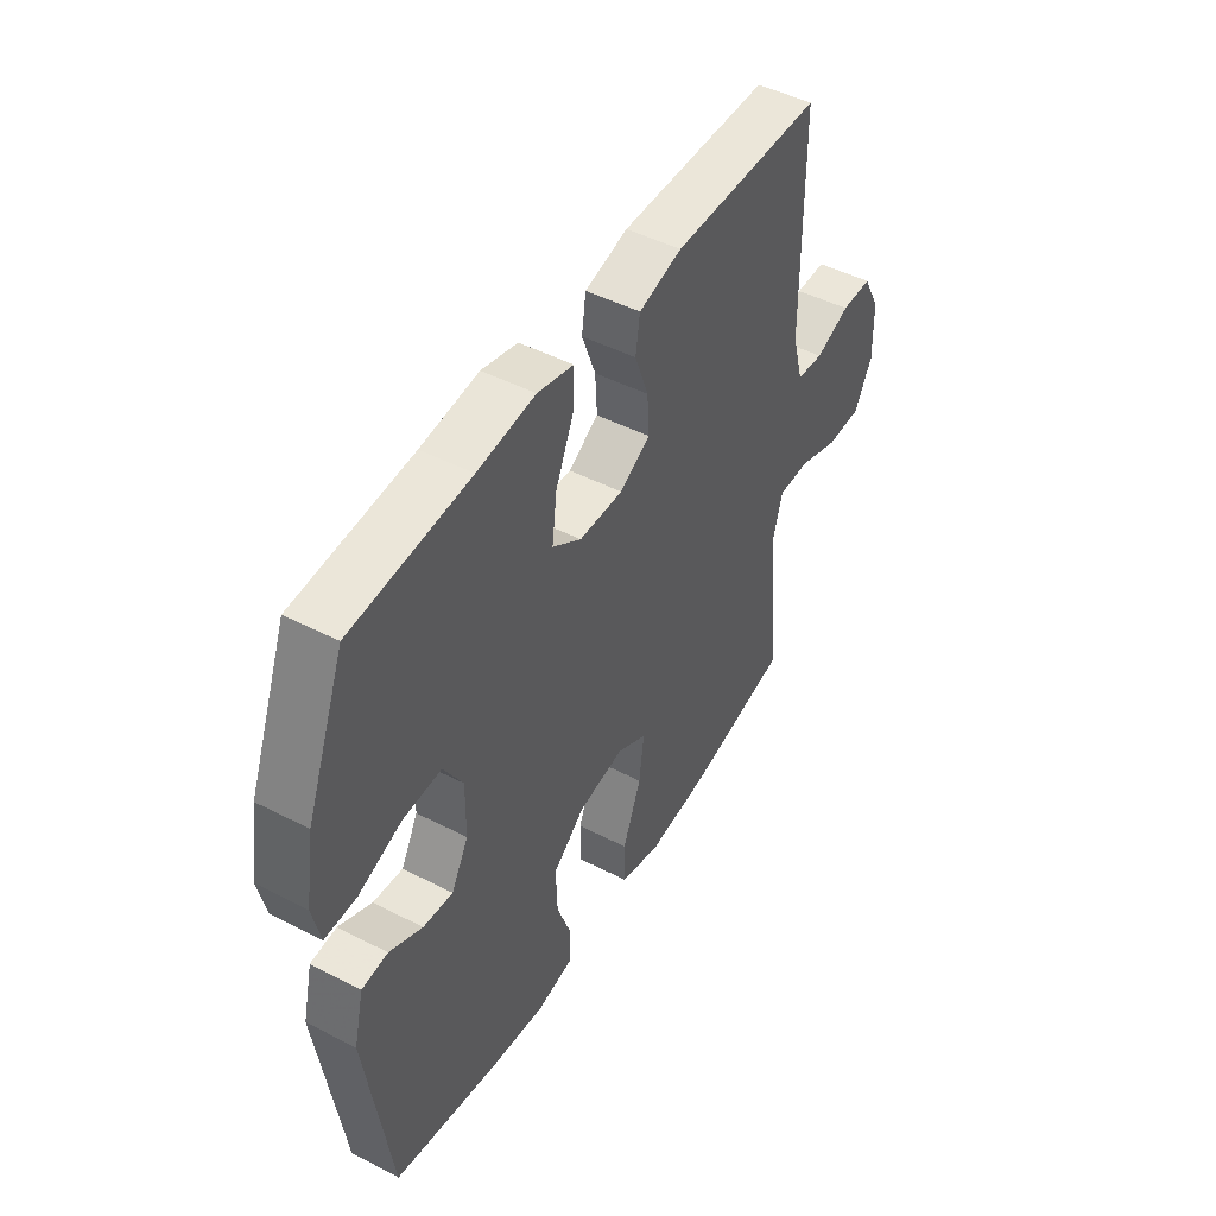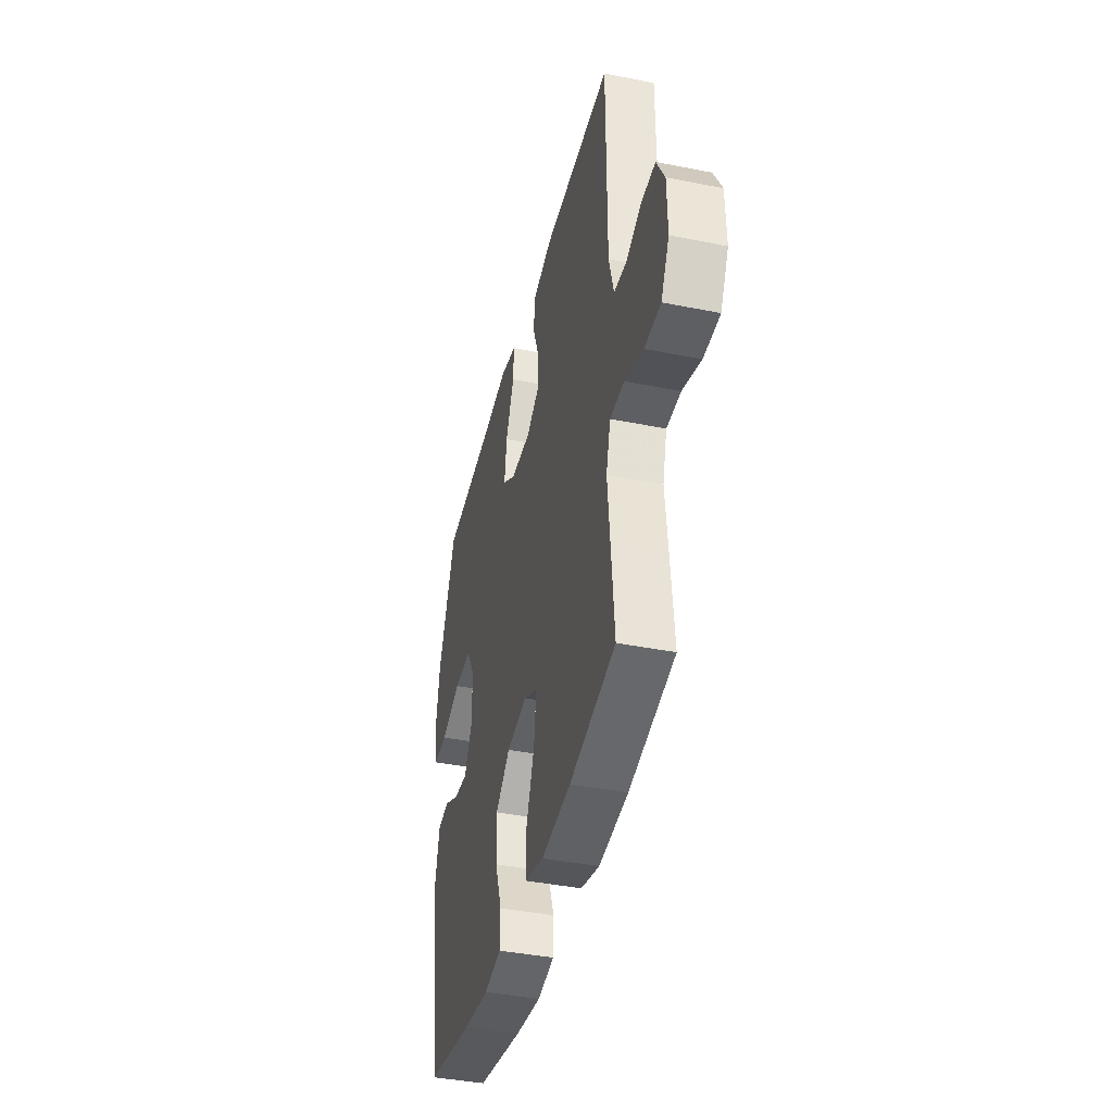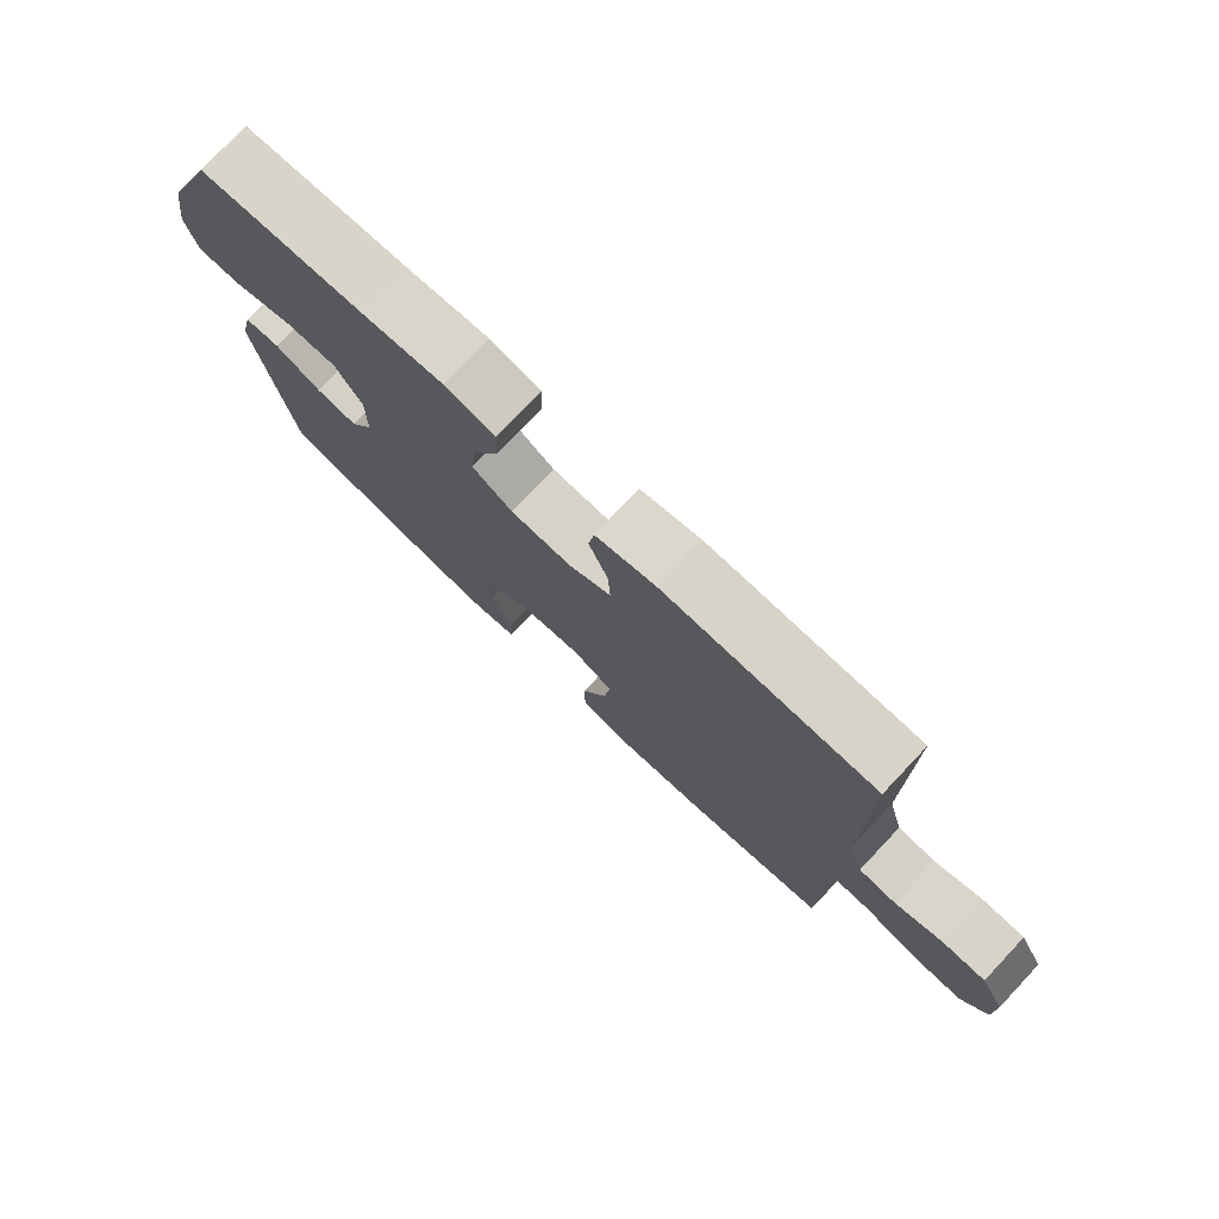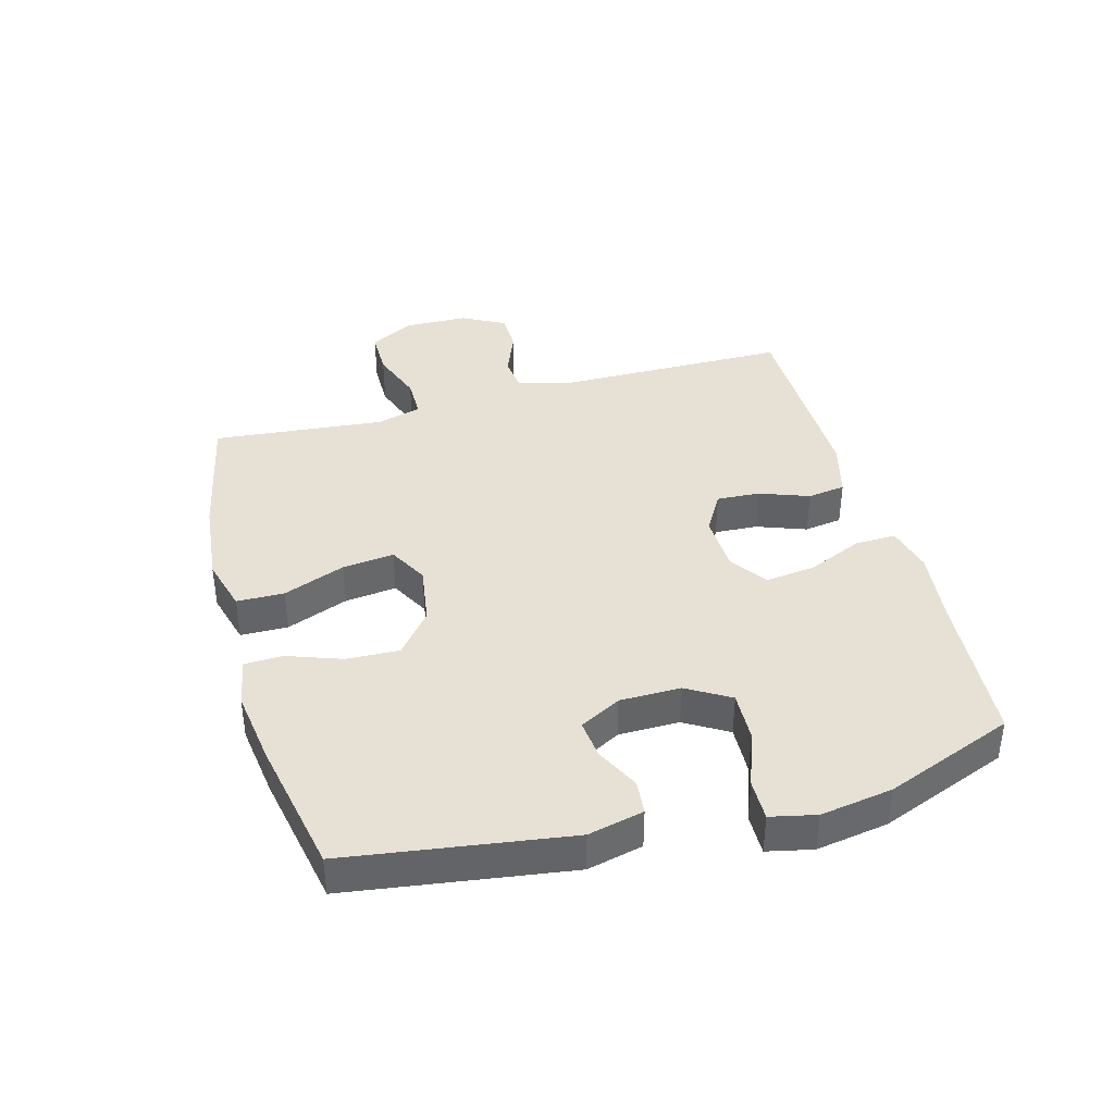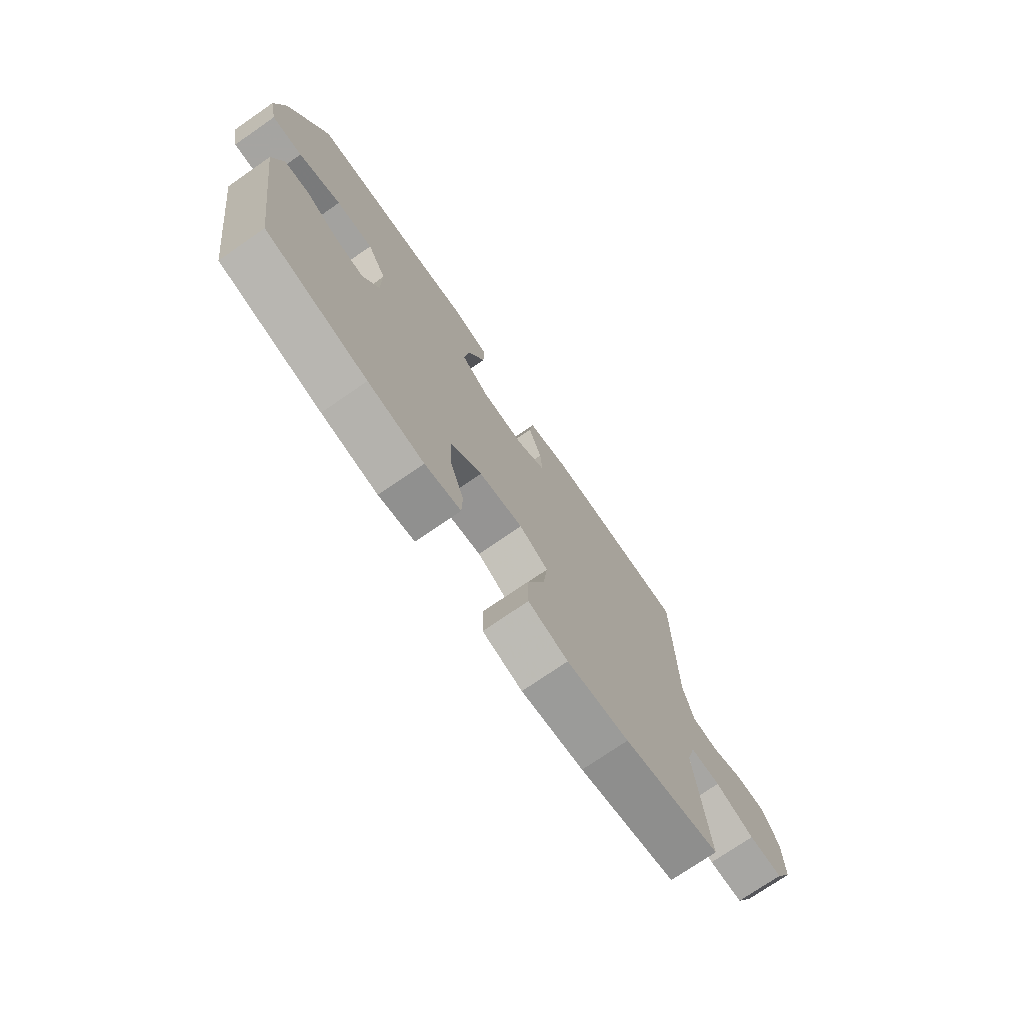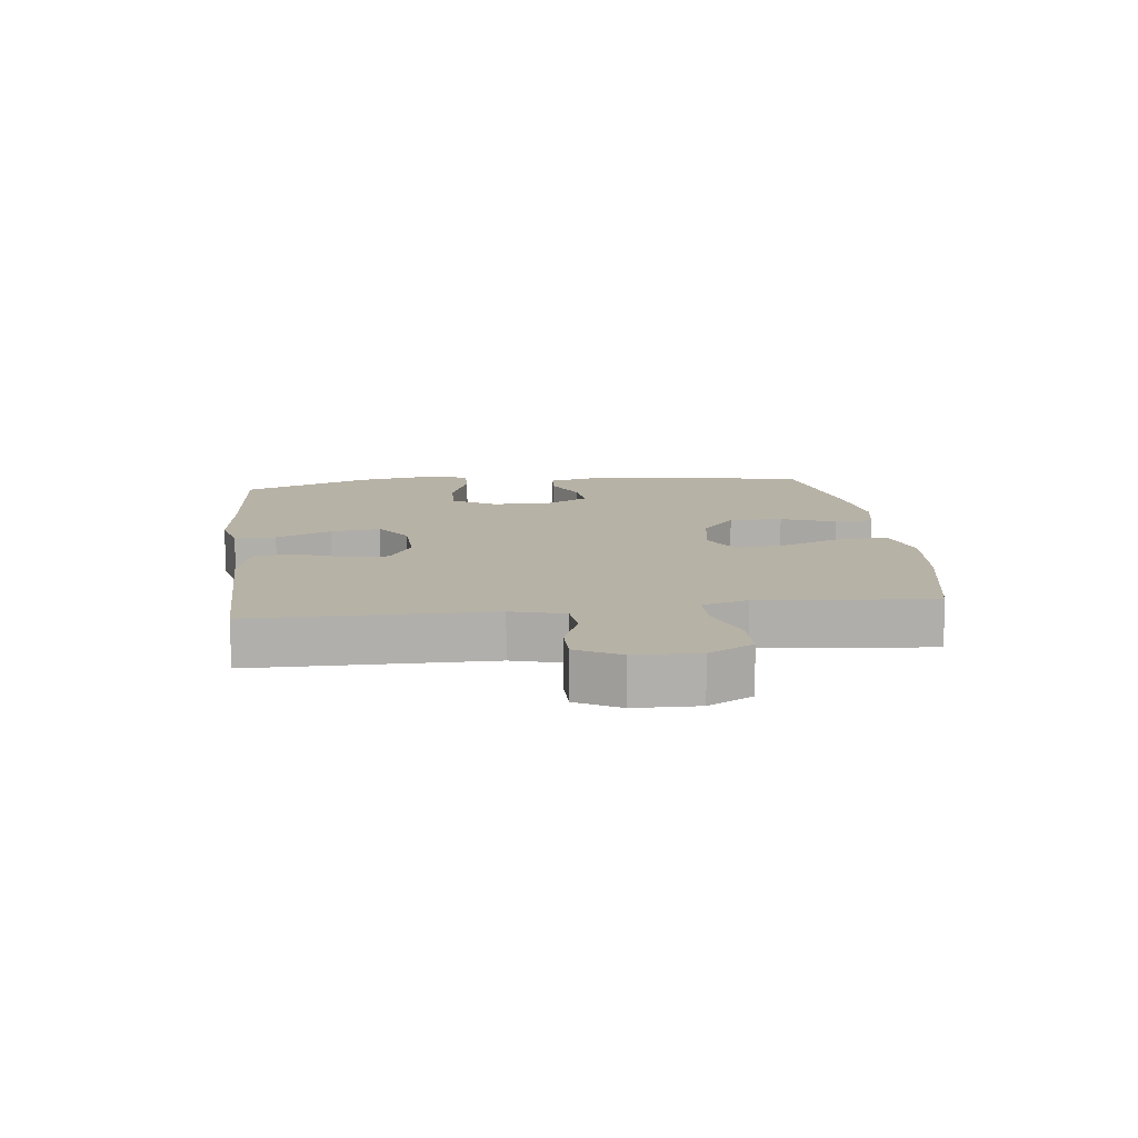
<metadata>
{"format":"obj","ext":"obj","renderer":"f3d","projection":"perspective","resolution":1024,"background":"white","views":[{"elev":47.3,"azim":-59.8,"up":"+Z"},{"elev":-40.8,"azim":76.3,"up":"+Z"},{"elev":77.0,"azim":43.4,"up":"+Z"},{"elev":39.3,"azim":-105.3,"up":"+Y"},{"elev":-74.1,"azim":-55.4,"up":"+Z"},{"elev":12.3,"azim":83.3,"up":"+Y"}]}
</metadata>
<code>
v 0.5 0.07 0.5
v 0.502 0.07 0.123
v 0.525 0.07 0.038
v 0.582 0.07 0.032
v 0.655 0.07 0.061
v 0.72 0.07 0.061
v 0.757 0.07 -0.009
v 0.759 0.07 -0.111
v 0.721 0.07 -0.182
v 0.646 0.07 -0.182
v 0.56 0.07 -0.151
v 0.494 0.07 -0.151
v 0.474 0.07 -0.224
v 0.485 0.07 -0.338
v 0.5 0.07 -0.5
v 0.288 0.07 -0.544
v 0.152 0.07 -0.558
v 0.065 0.07 -0.534
v 0.064 0.07 -0.458
v 0.103 0.07 -0.358
v 0.113 0.07 -0.275
v 0.05 0.07 -0.241
v -0.046 0.07 -0.256
v -0.114 0.07 -0.311
v -0.111 0.07 -0.396
v -0.08 0.07 -0.483
v -0.082 0.07 -0.545
v -0.16 0.07 -0.56
v -0.281 0.07 -0.543
v -0.5 0.07 -0.5
v -0.551 0.07 -0.144
v -0.53 0.07 -0.055
v -0.475 0.07 -0.05
v -0.405 0.07 -0.085
v -0.342 0.07 -0.092
v -0.306 0.07 -0.026
v -0.305 0.07 0.072
v -0.346 0.07 0.141
v -0.426 0.07 0.138
v -0.518 0.07 0.105
v -0.584 0.07 0.104
v -0.6 0.07 0.177
v -0.581 0.07 0.293
v -0.5 0.07 0.5
v -0.251 0.07 0.518
v -0.129 0.07 0.532
v -0.053 0.07 0.513
v -0.055 0.07 0.447
v -0.094 0.07 0.358
v -0.104 0.07 0.278
v -0.043 0.07 0.236
v 0.05 0.07 0.233
v 0.114 0.07 0.27
v 0.11 0.07 0.34
v 0.081 0.07 0.419
v 0.09 0.07 0.48
v 0.181 0.07 0.504
v 0.5 0 0.5
v 0.502 0 0.123
v 0.525 0 0.038
v 0.582 0 0.032
v 0.655 0 0.061
v 0.72 0 0.061
v 0.757 0 -0.009
v 0.759 0 -0.111
v 0.721 0 -0.182
v 0.646 0 -0.182
v 0.56 0 -0.151
v 0.494 0 -0.151
v 0.474 0 -0.224
v 0.485 0 -0.338
v 0.5 0 -0.5
v 0.288 0 -0.544
v 0.152 0 -0.558
v 0.065 0 -0.534
v 0.064 0 -0.458
v 0.103 0 -0.358
v 0.113 0 -0.275
v 0.05 0 -0.241
v -0.046 0 -0.256
v -0.114 0 -0.311
v -0.111 0 -0.396
v -0.08 0 -0.483
v -0.082 0 -0.545
v -0.16 0 -0.56
v -0.281 0 -0.543
v -0.5 0 -0.5
v -0.551 0 -0.144
v -0.53 0 -0.055
v -0.475 0 -0.05
v -0.405 0 -0.085
v -0.342 0 -0.092
v -0.306 0 -0.026
v -0.305 0 0.072
v -0.346 0 0.141
v -0.426 0 0.138
v -0.518 0 0.105
v -0.584 0 0.104
v -0.6 0 0.177
v -0.581 0 0.293
v -0.5 0 0.5
v -0.251 0 0.518
v -0.129 0 0.532
v -0.053 0 0.513
v -0.055 0 0.447
v -0.094 0 0.358
v -0.104 0 0.278
v -0.043 0 0.236
v 0.05 0 0.233
v 0.114 0 0.27
v 0.11 0 0.34
v 0.081 0 0.419
v 0.09 0 0.48
v 0.181 0 0.504
f 54 55 56 57
f 53 54 57 1
f 46 47 48 49
f 45 46 49 50
f 44 45 50
f 43 44 50 51
f 39 40 41 42
f 38 39 42 43
f 31 32 33 34
f 31 34 35
f 30 31 35
f 29 30 35 36
f 25 26 27 28
f 24 25 28 29
f 17 18 19 20
f 17 20 21
f 16 17 21
f 13 14 15 16
f 12 13 16 21
f 8 9 10 11
f 8 11 12
f 7 8 12
f 4 5 6 7
f 3 4 7 12
f 2 3 12 21
f 53 1 2 21
f 38 43 51
f 37 38 51 52
f 24 29 36 37
f 23 24 37 52
f 22 23 52 53
f 21 22 53
f 114 113 112 111
f 58 114 111 110
f 106 105 104 103
f 107 106 103 102
f 107 102 101
f 108 107 101 100
f 99 98 97 96
f 100 99 96 95
f 91 90 89 88
f 92 91 88
f 92 88 87
f 93 92 87 86
f 85 84 83 82
f 86 85 82 81
f 77 76 75 74
f 78 77 74
f 78 74 73
f 73 72 71 70
f 78 73 70 69
f 68 67 66 65
f 69 68 65
f 69 65 64
f 64 63 62 61
f 69 64 61 60
f 78 69 60 59
f 78 59 58 110
f 108 100 95
f 109 108 95 94
f 94 93 86 81
f 109 94 81 80
f 110 109 80 79
f 110 79 78
f 1 58 59 2
f 2 59 60 3
f 3 60 61 4
f 4 61 62 5
f 5 62 63 6
f 6 63 64 7
f 7 64 65 8
f 8 65 66 9
f 9 66 67 10
f 10 67 68 11
f 11 68 69 12
f 12 69 70 13
f 13 70 71 14
f 14 71 72 15
f 15 72 73 16
f 16 73 74 17
f 17 74 75 18
f 18 75 76 19
f 19 76 77 20
f 20 77 78 21
f 21 78 79 22
f 22 79 80 23
f 23 80 81 24
f 24 81 82 25
f 25 82 83 26
f 26 83 84 27
f 27 84 85 28
f 28 85 86 29
f 29 86 87 30
f 30 87 88 31
f 31 88 89 32
f 32 89 90 33
f 33 90 91 34
f 34 91 92 35
f 35 92 93 36
f 36 93 94 37
f 37 94 95 38
f 38 95 96 39
f 39 96 97 40
f 40 97 98 41
f 41 98 99 42
f 42 99 100 43
f 43 100 101 44
f 44 101 102 45
f 45 102 103 46
f 46 103 104 47
f 47 104 105 48
f 48 105 106 49
f 49 106 107 50
f 50 107 108 51
f 51 108 109 52
f 52 109 110 53
f 53 110 111 54
f 54 111 112 55
f 55 112 113 56
f 56 113 114 57
f 57 114 58 1

</code>
